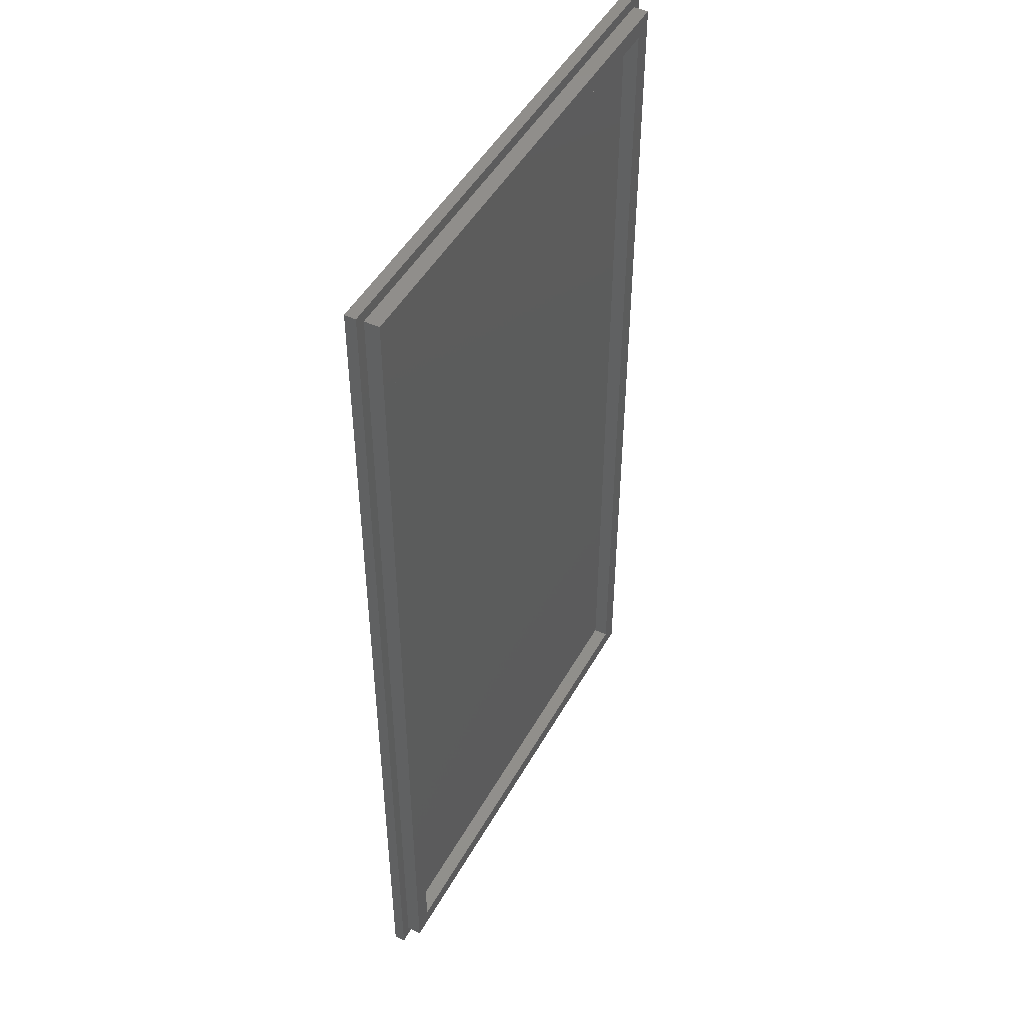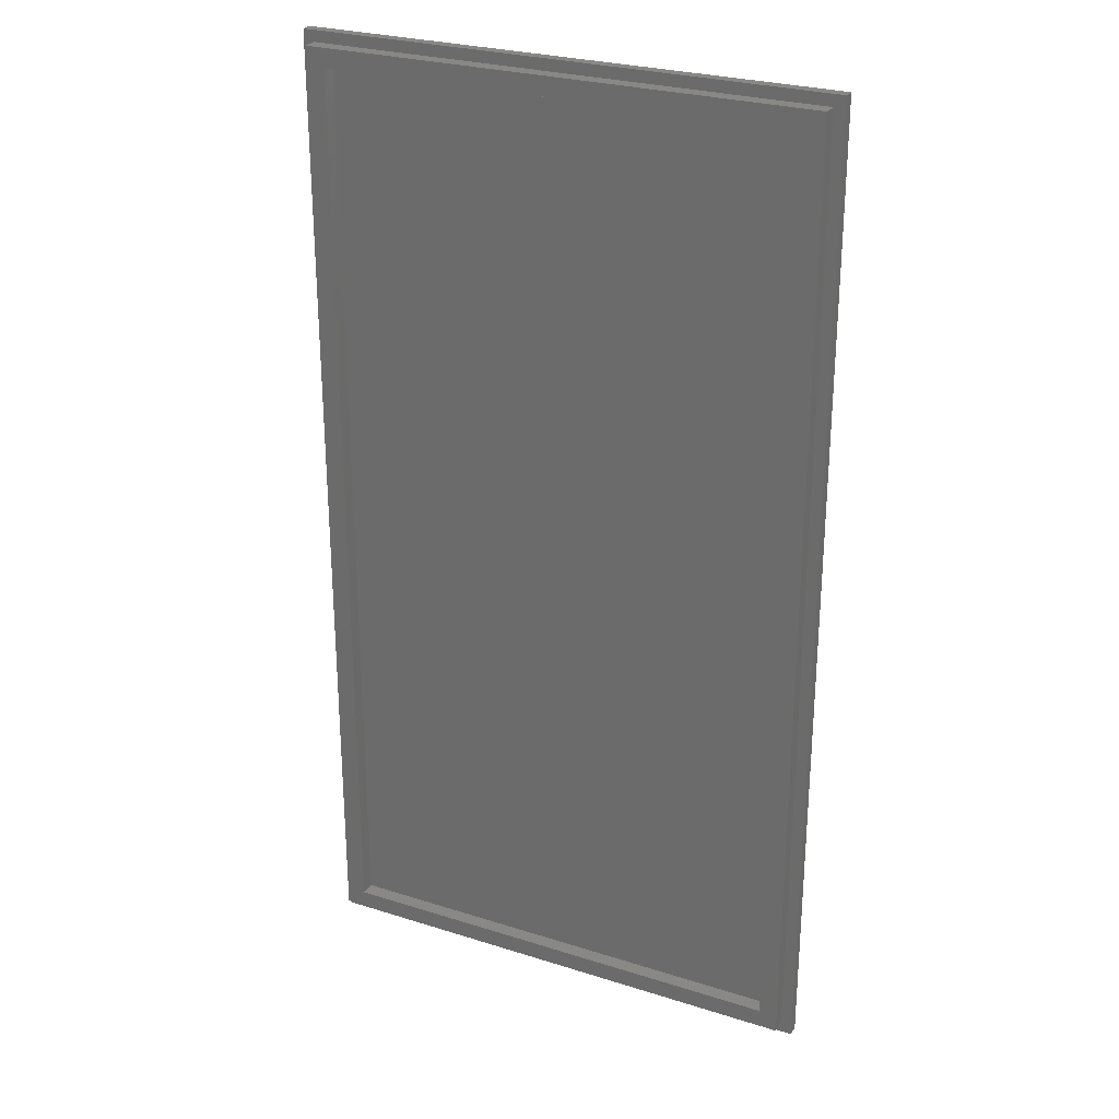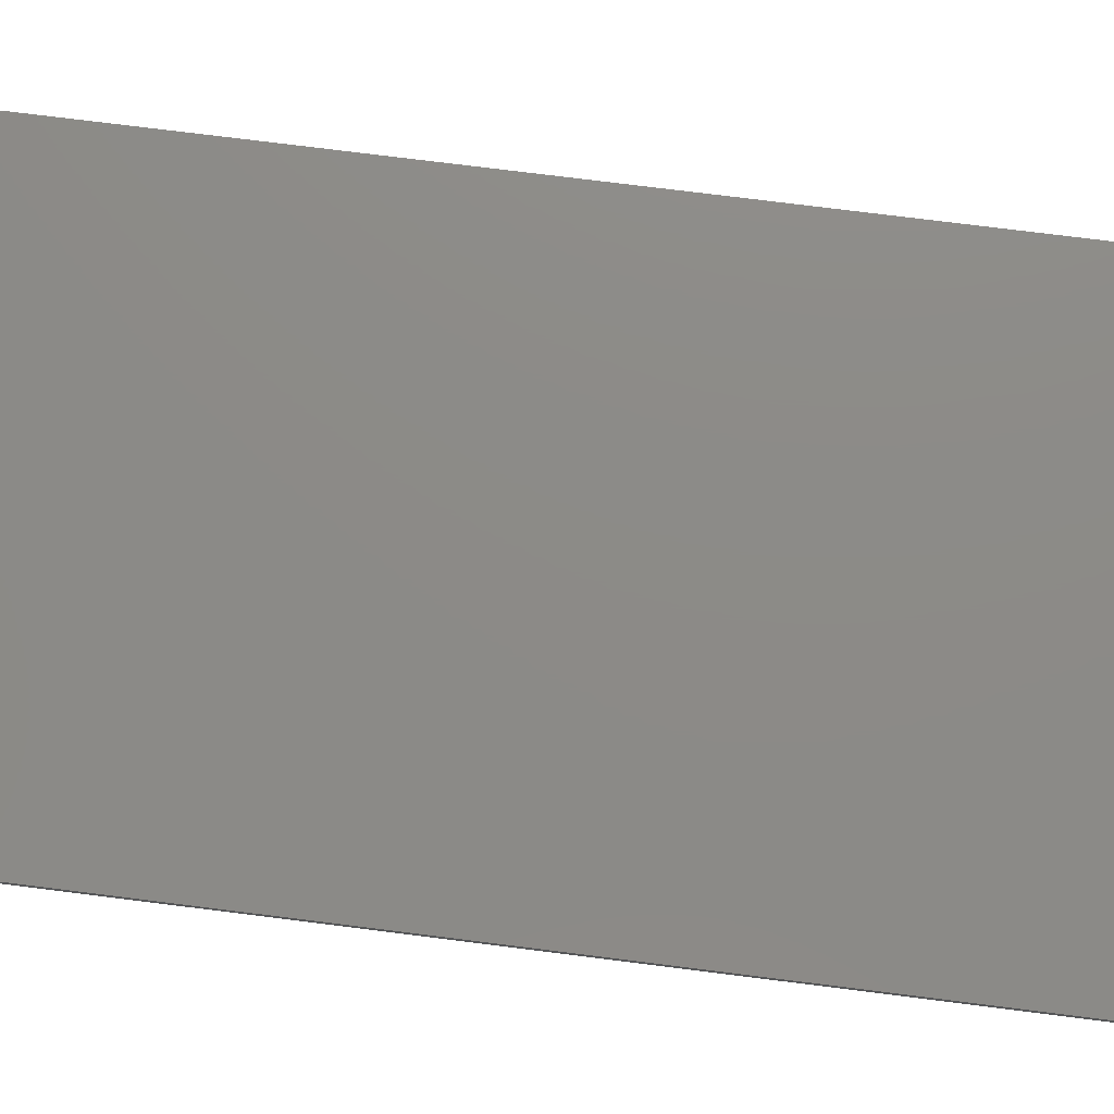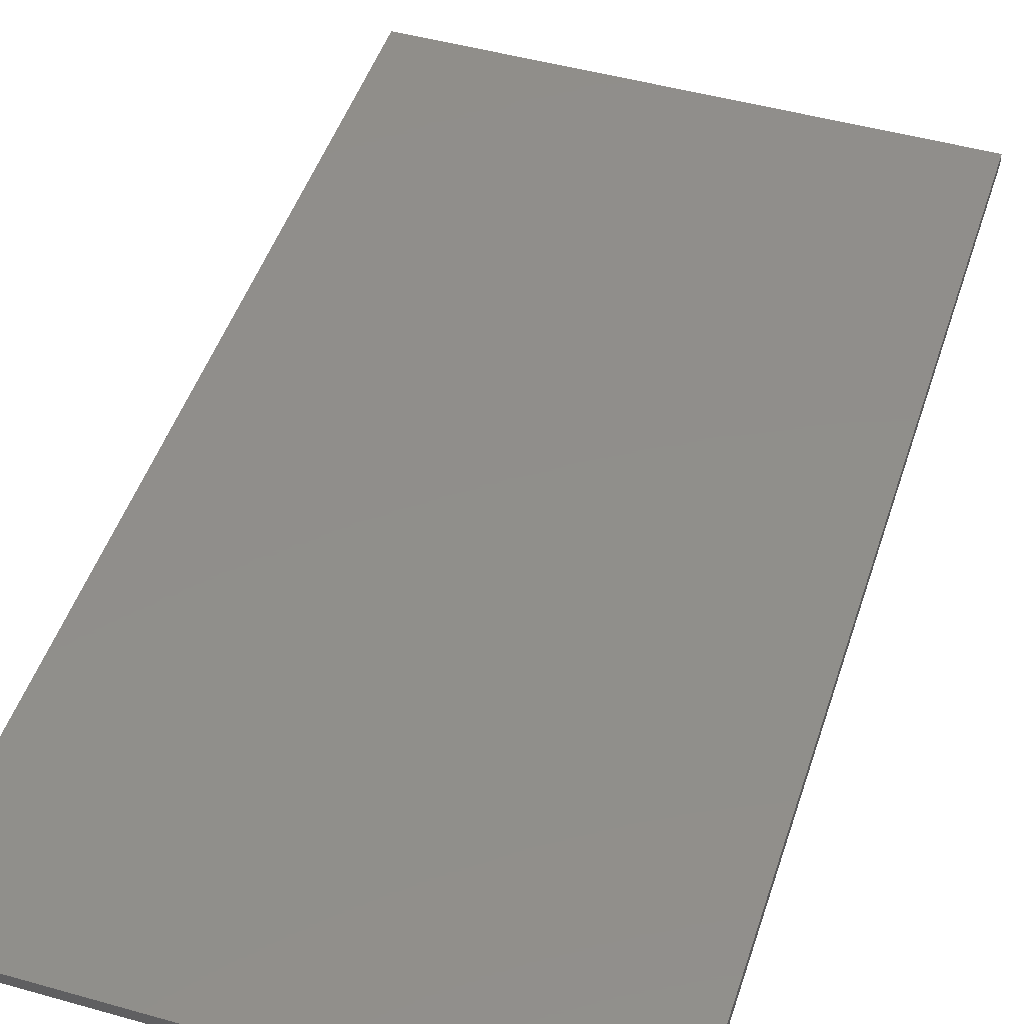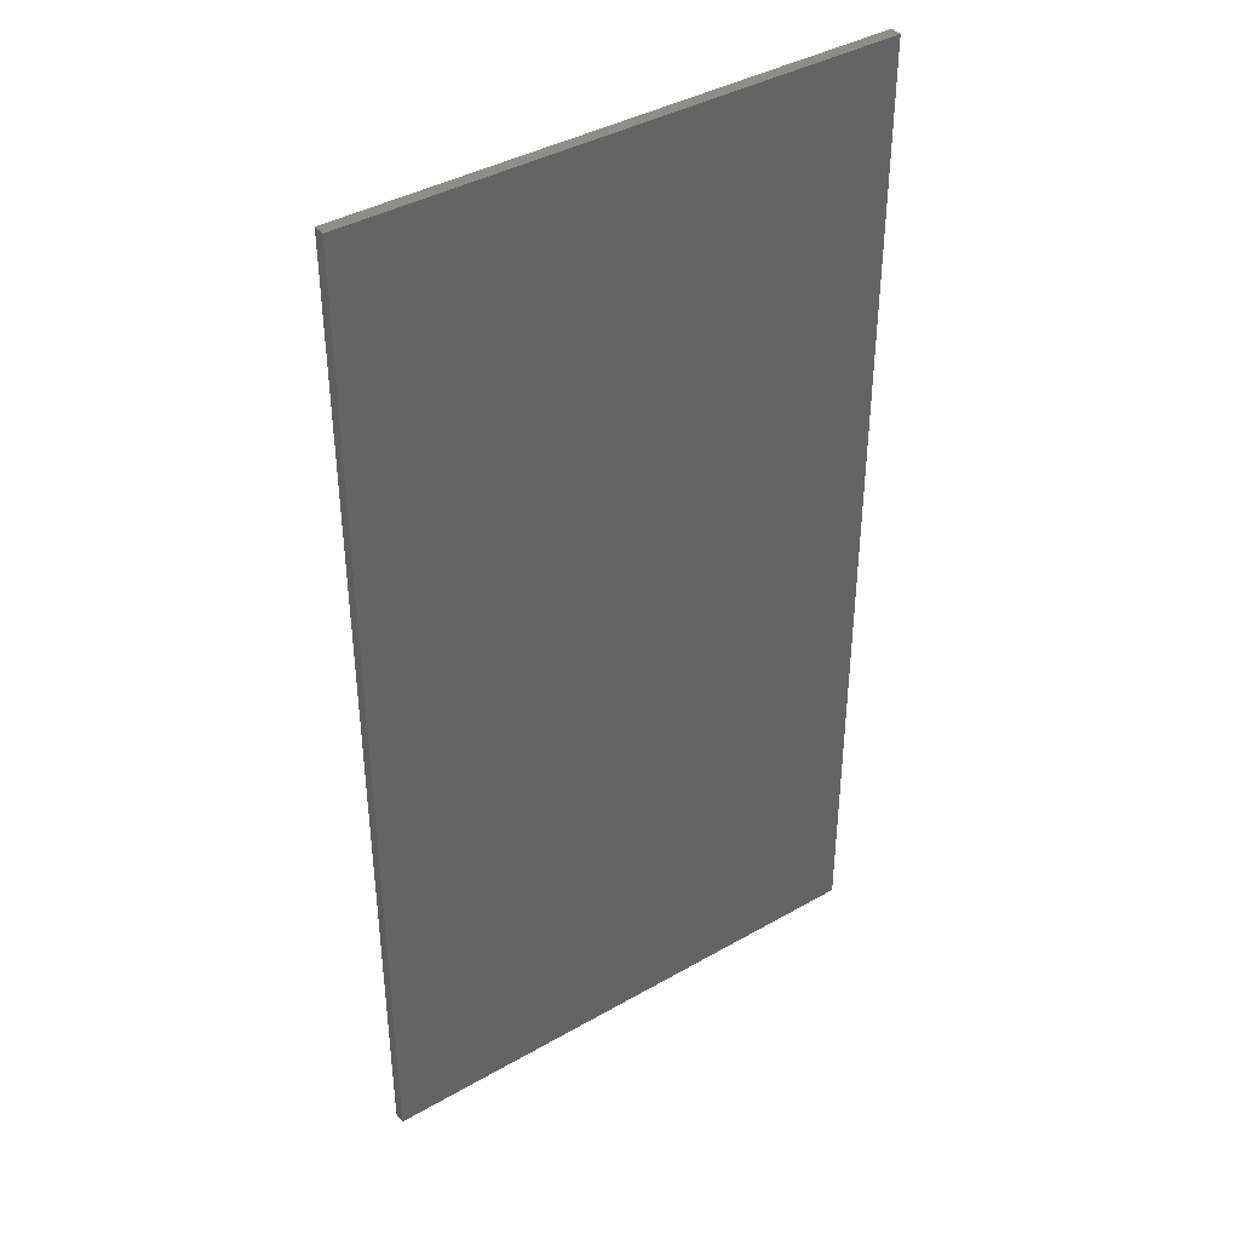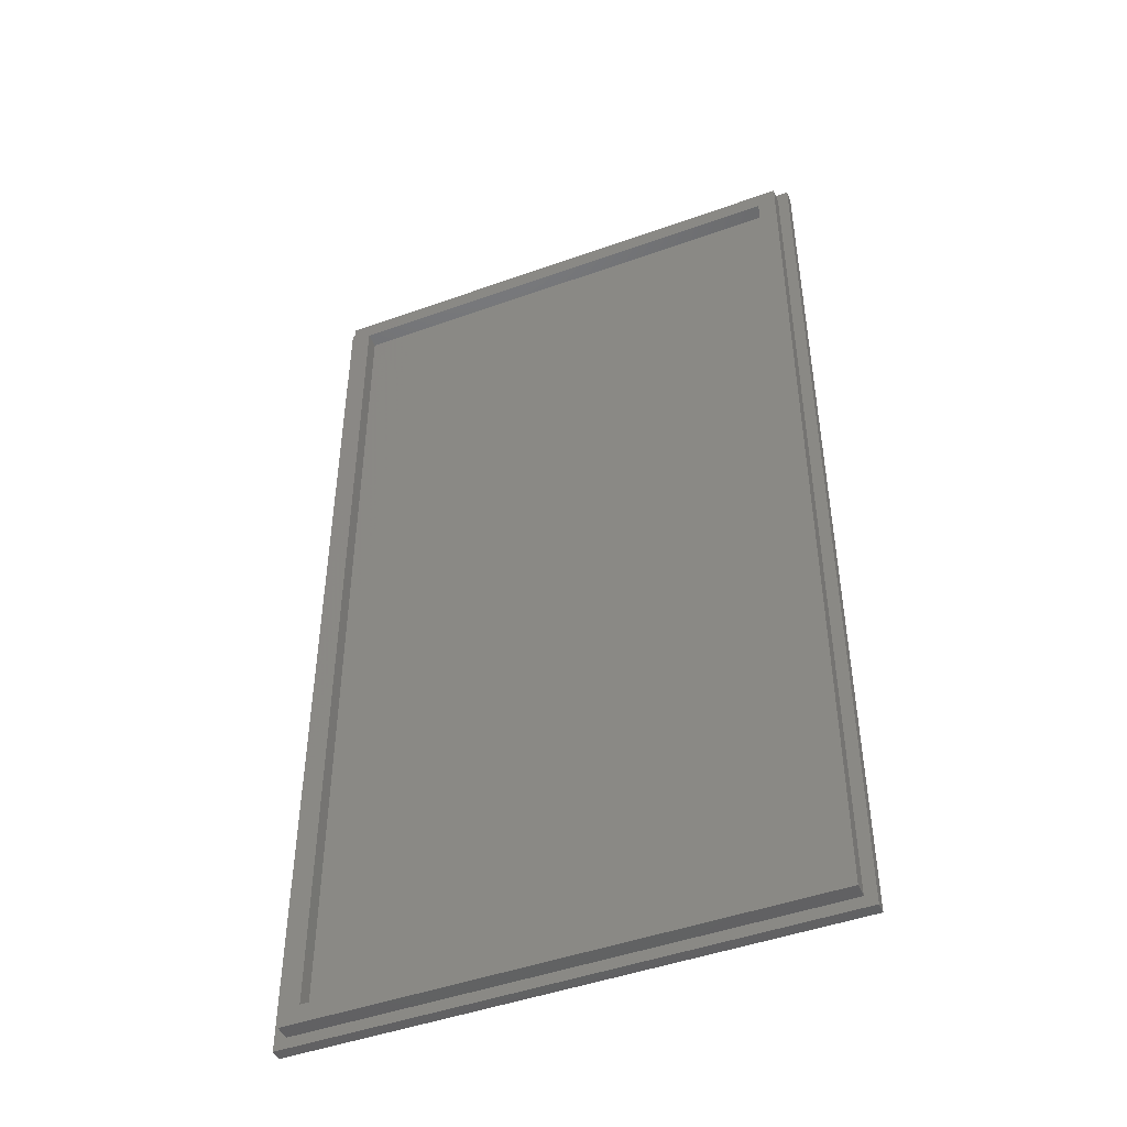
<metadata>
{"format":"stl","ext":"stl","renderer":"f3d","projection":"perspective","resolution":1024,"background":"white","views":[{"elev":47.9,"azim":118.1,"up":"+Y"},{"elev":26.9,"azim":-153.8,"up":"+Y"},{"elev":76.7,"azim":97.1,"up":"+Z"},{"elev":47.4,"azim":17.7,"up":"+Z"},{"elev":39.9,"azim":-35.3,"up":"+Y"},{"elev":-46.6,"azim":-157.8,"up":"+Y"}]}
</metadata>
<code>
# stl→obj: 24 verts, 44 faces
v 33.7 -63.65 1
v 33.7 63.65 -1
v 33.7 63.65 1
v 33.7 -63.65 -1
v 35.2 -65.15 1
v 35.2 65.15 1
v -33.7 -63.65 1
v -35.2 -65.15 1
v -33.7 63.65 1
v -35.2 65.15 1
v 31.2 -61.15 -1
v -31.2 -61.15 -1
v -33.7 -63.65 -1
v -31.2 61.15 -1
v 31.2 61.15 -1
v -33.7 63.65 -1
v 35.2 -65.15 2.5
v 35.2 65.15 2.5
v -35.2 65.15 2.5
v -35.2 -65.15 2.5
v 31.2 61.15 1
v 31.2 -61.15 1
v -31.2 -61.15 1
v -31.2 61.15 1
f 1 2 3
f 2 1 4
f 5 1 6
f 5 7 1
f 7 8 9
f 8 7 5
f 3 6 1
f 9 6 3
f 9 10 6
f 10 9 8
f 4 11 2
f 4 12 11
f 12 13 14
f 13 12 4
f 15 2 11
f 14 2 15
f 14 16 2
f 16 14 13
f 13 9 16
f 9 13 7
f 2 9 3
f 9 2 16
f 13 1 7
f 1 13 4
f 17 6 18
f 6 17 5
f 19 17 18
f 17 19 20
f 8 19 10
f 19 8 20
f 6 19 18
f 19 6 10
f 8 17 20
f 17 8 5
f 11 21 15
f 21 11 22
f 23 21 22
f 21 23 24
f 23 14 24
f 14 23 12
f 14 21 24
f 21 14 15
f 11 23 22
f 23 11 12

</code>
